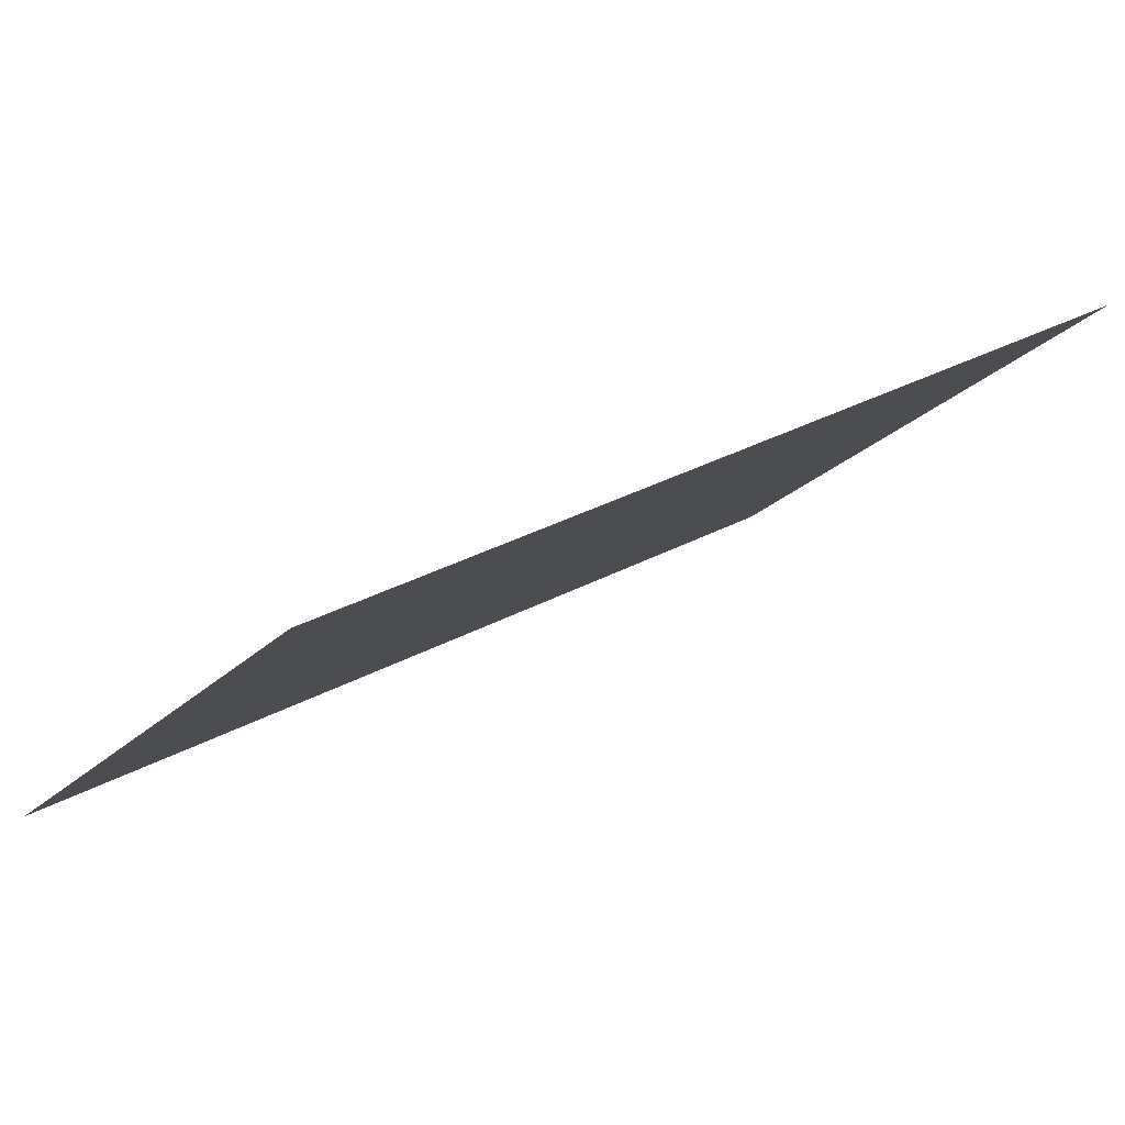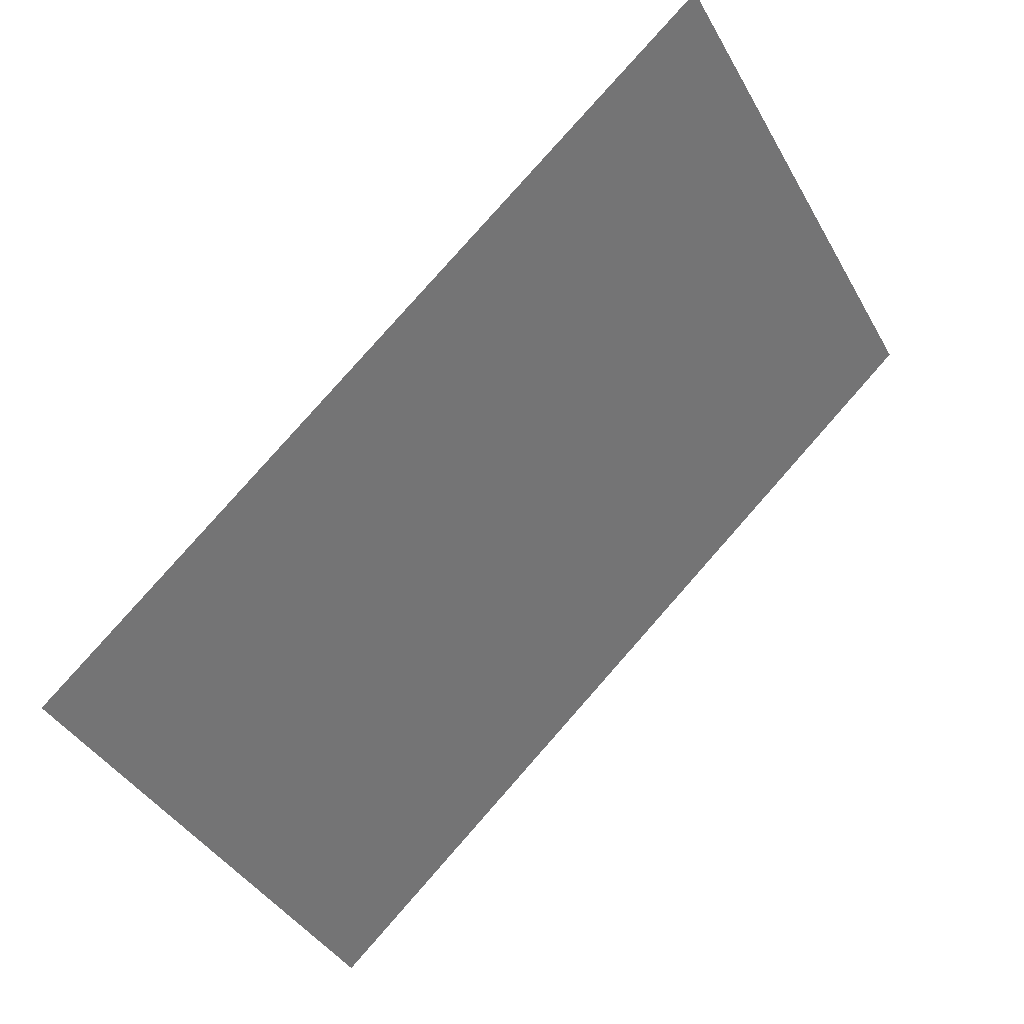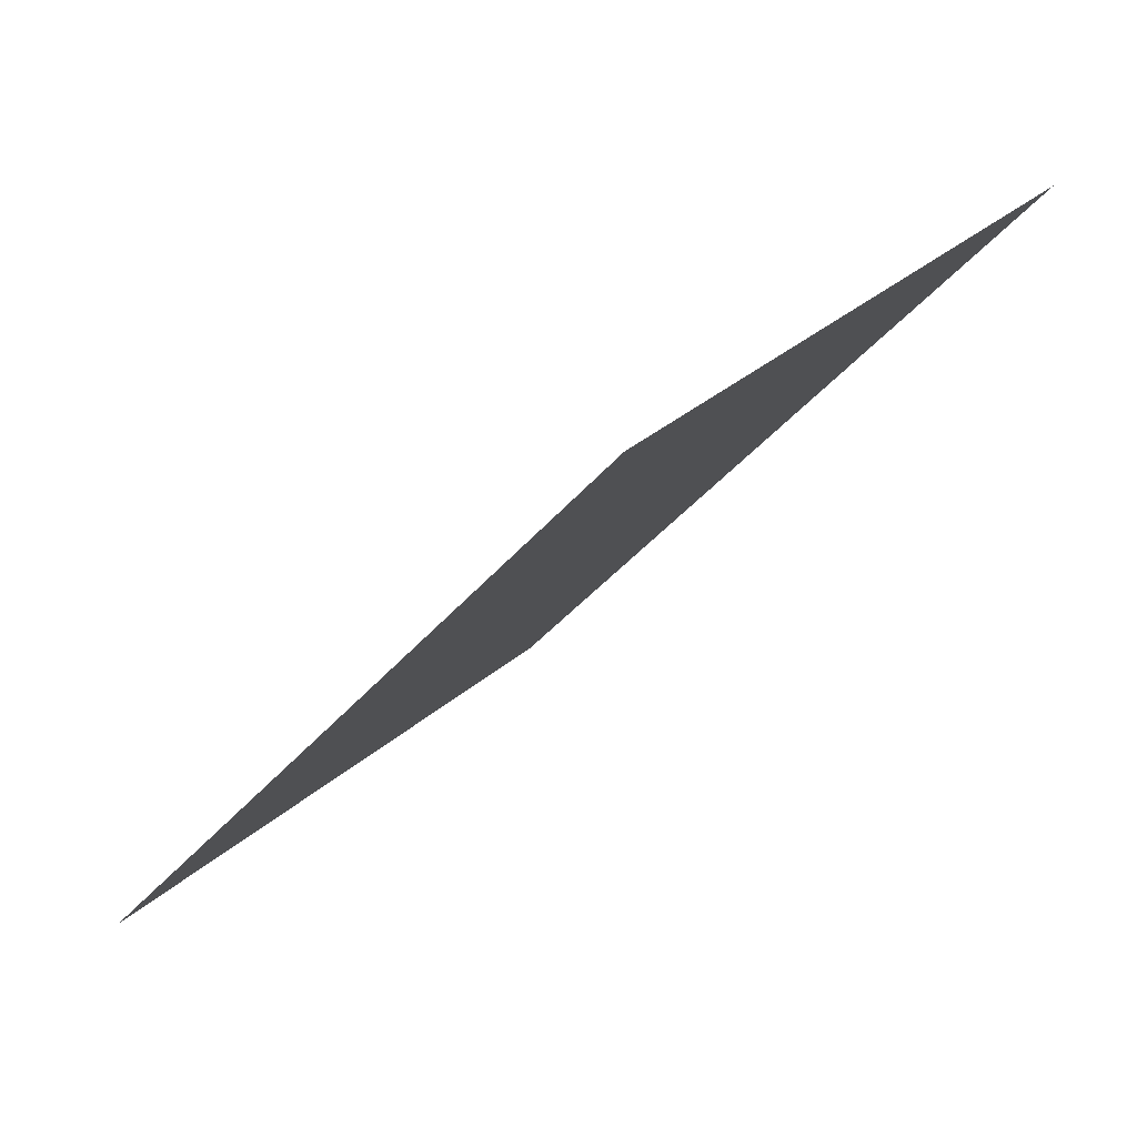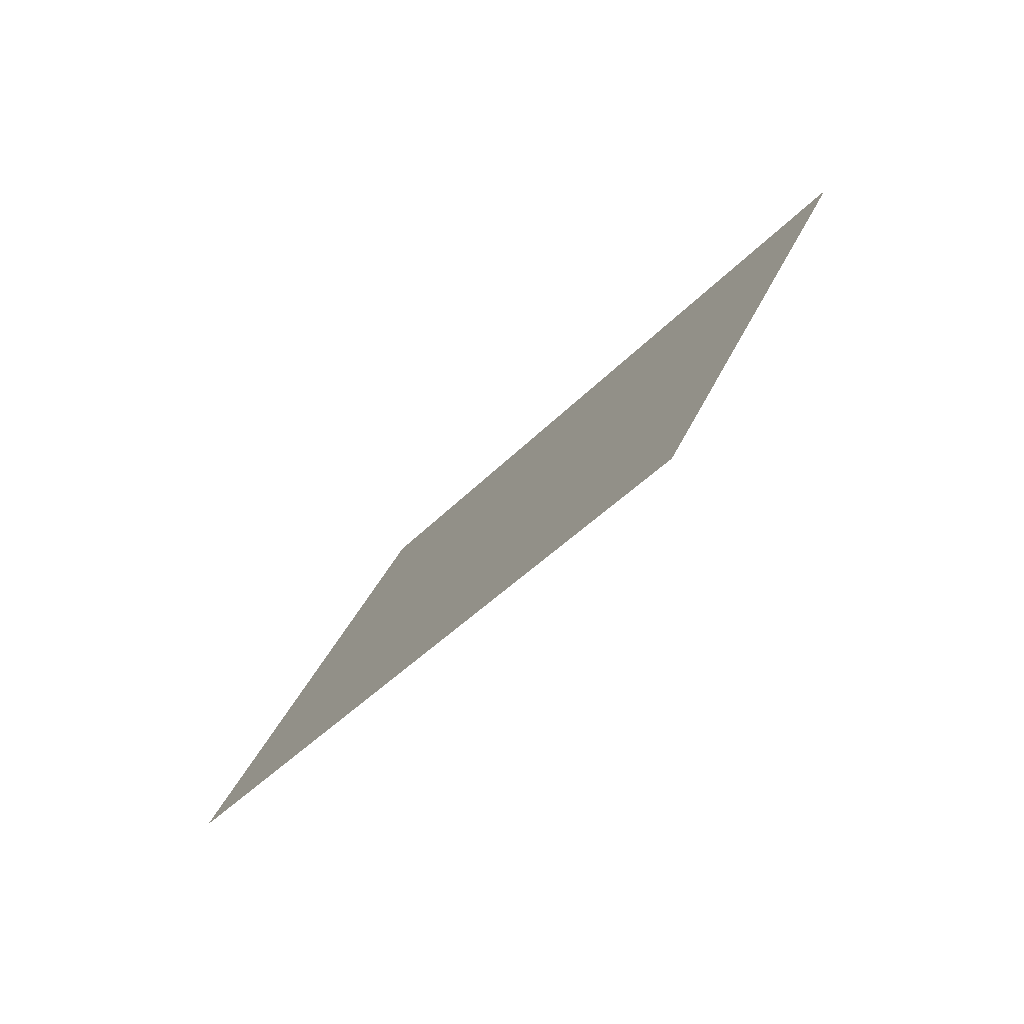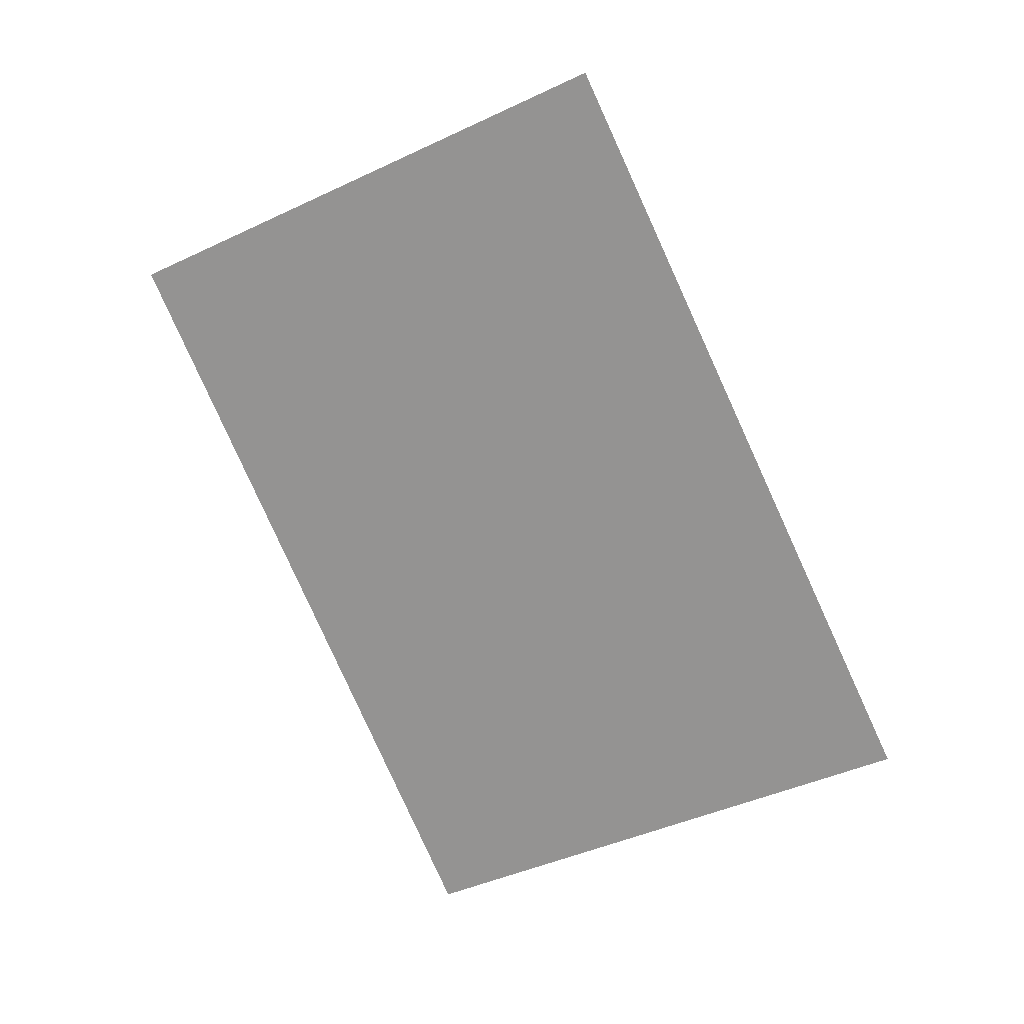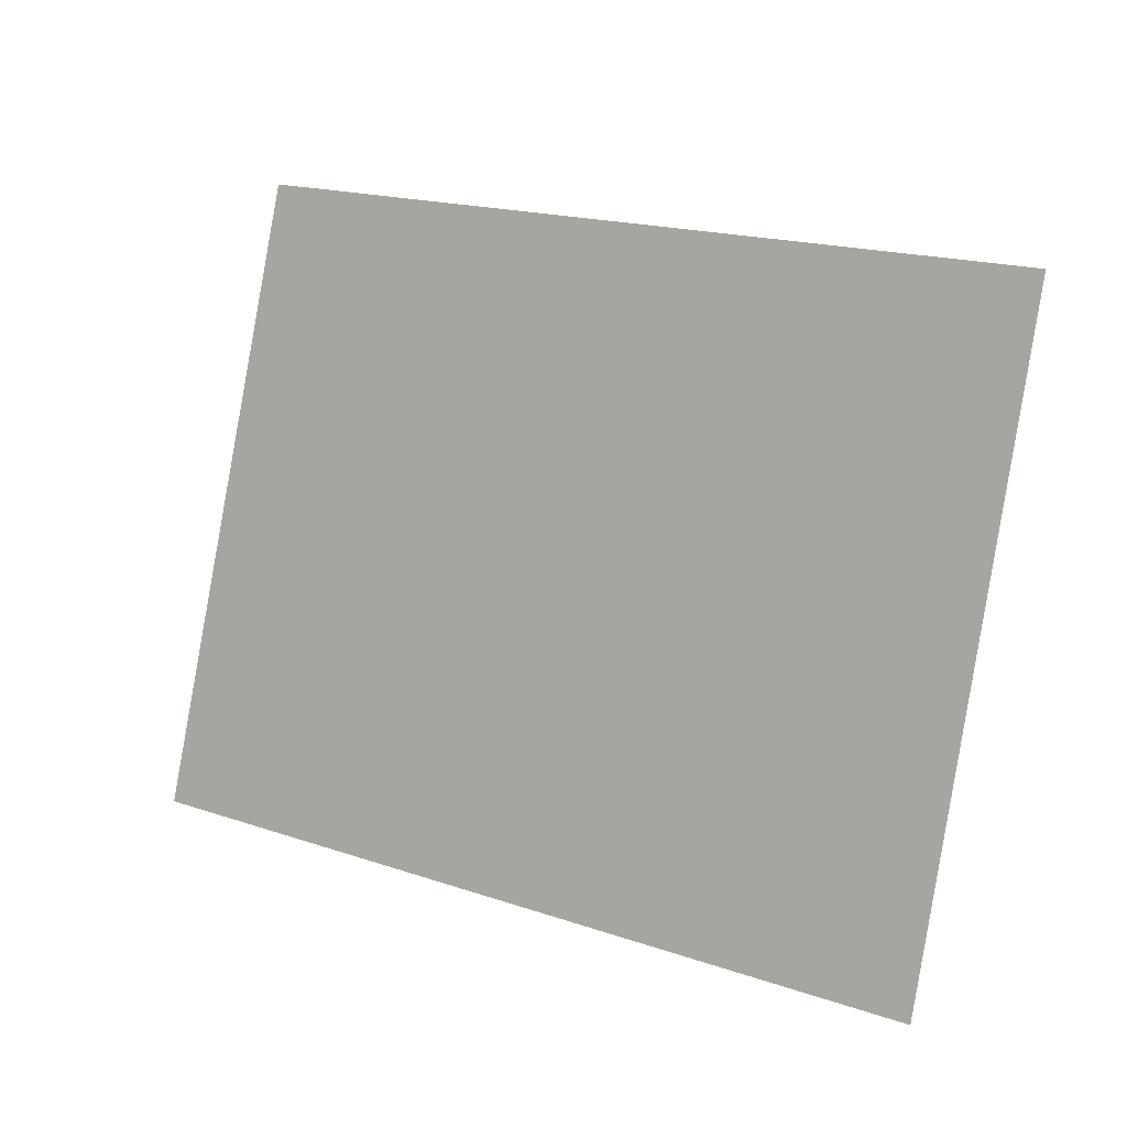
<metadata>
{"format":"obj","ext":"obj","renderer":"f3d","projection":"perspective","resolution":1024,"background":"white","views":[{"elev":-37.3,"azim":93.1,"up":"+Y"},{"elev":-50.0,"azim":146.2,"up":"+Y"},{"elev":9.6,"azim":161.0,"up":"+Y"},{"elev":67.9,"azim":-84.5,"up":"+Z"},{"elev":42.6,"azim":166.1,"up":"+Z"},{"elev":76.1,"azim":132.2,"up":"+Y"}]}
</metadata>
<code>
g icon_bottle_note
v 0.05724 -0.0756 0.05931
v -0.001049 -0.05609 0.09567
v -0.02983 0.002937 0.01786
v 0.02846 -0.01657 -0.0185
g icon_bottle_note_0
f 3 2 1
f 4 3 1

</code>
